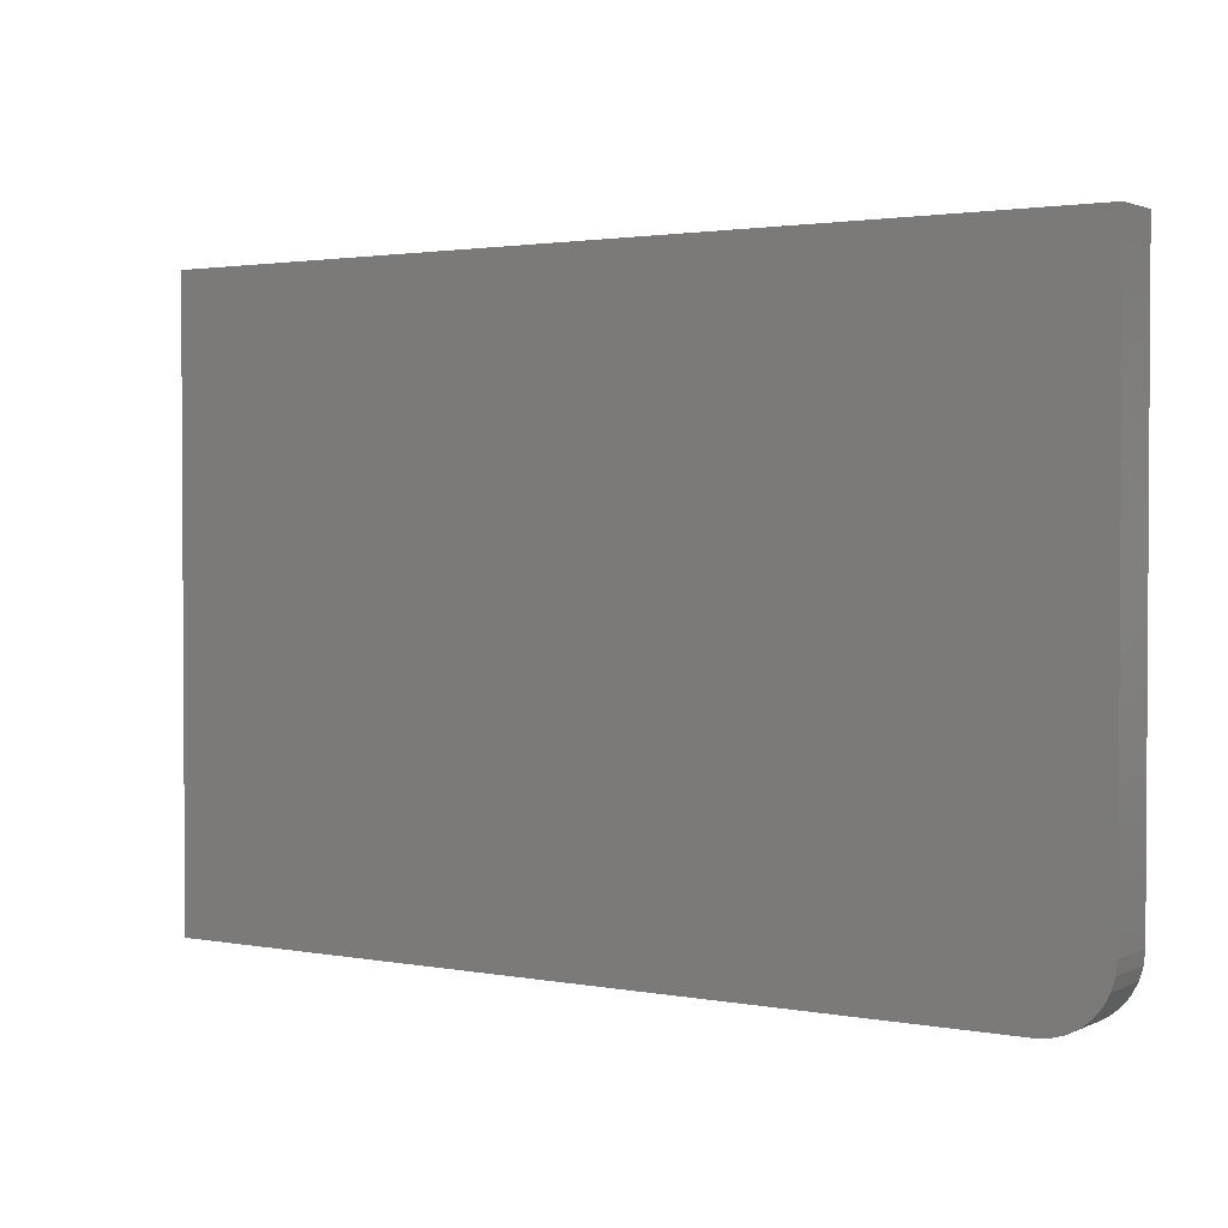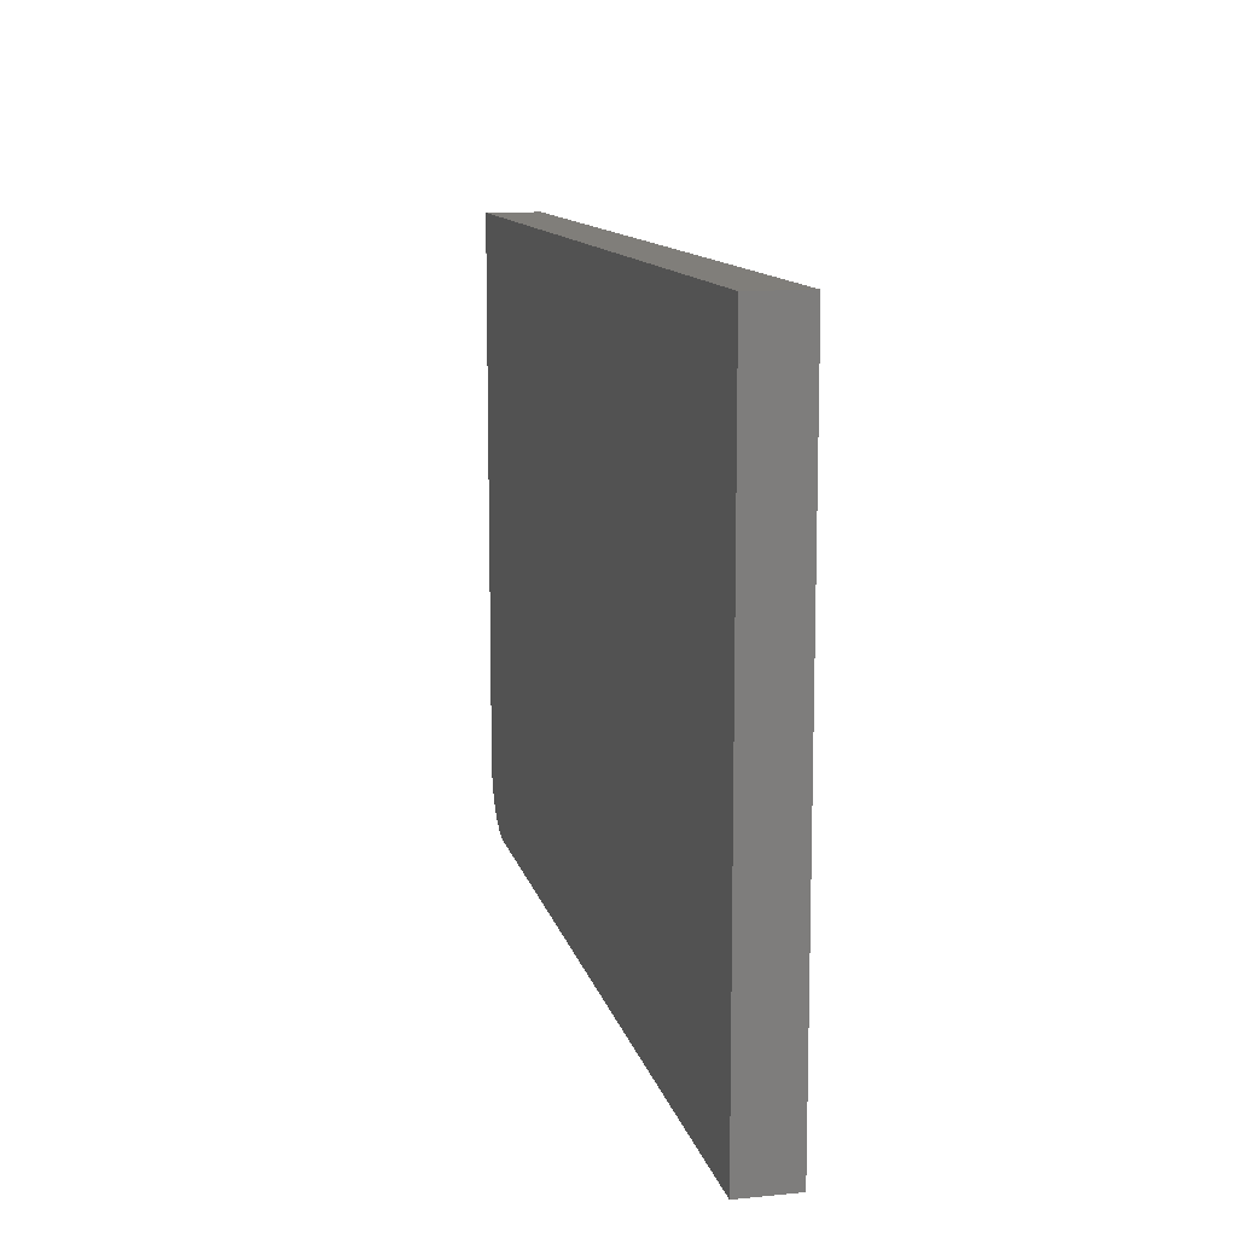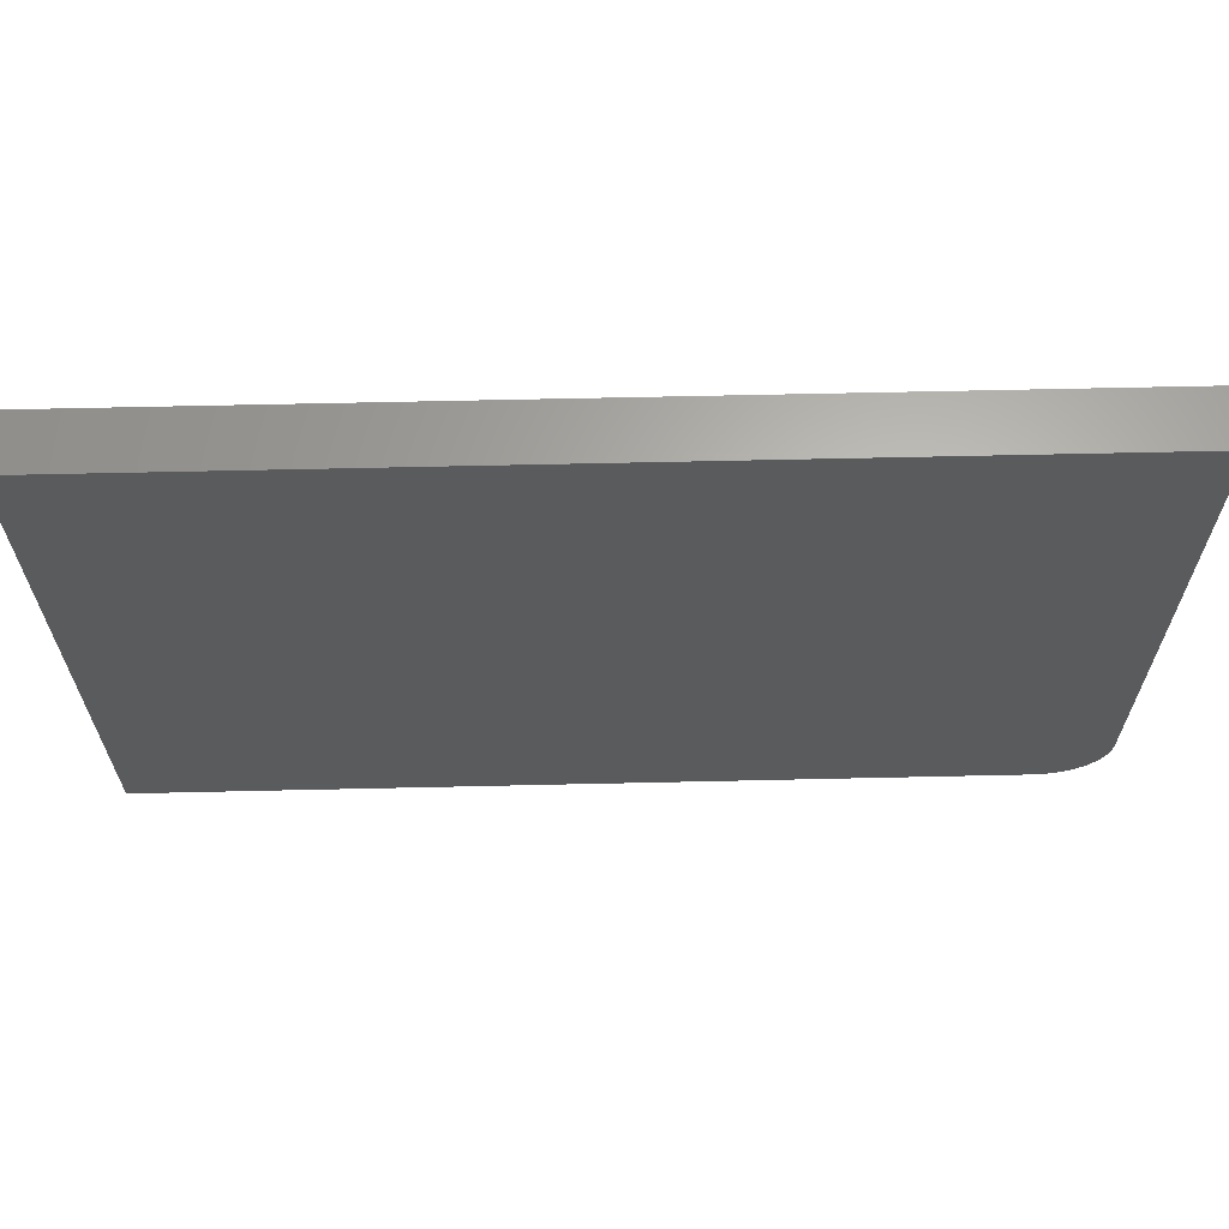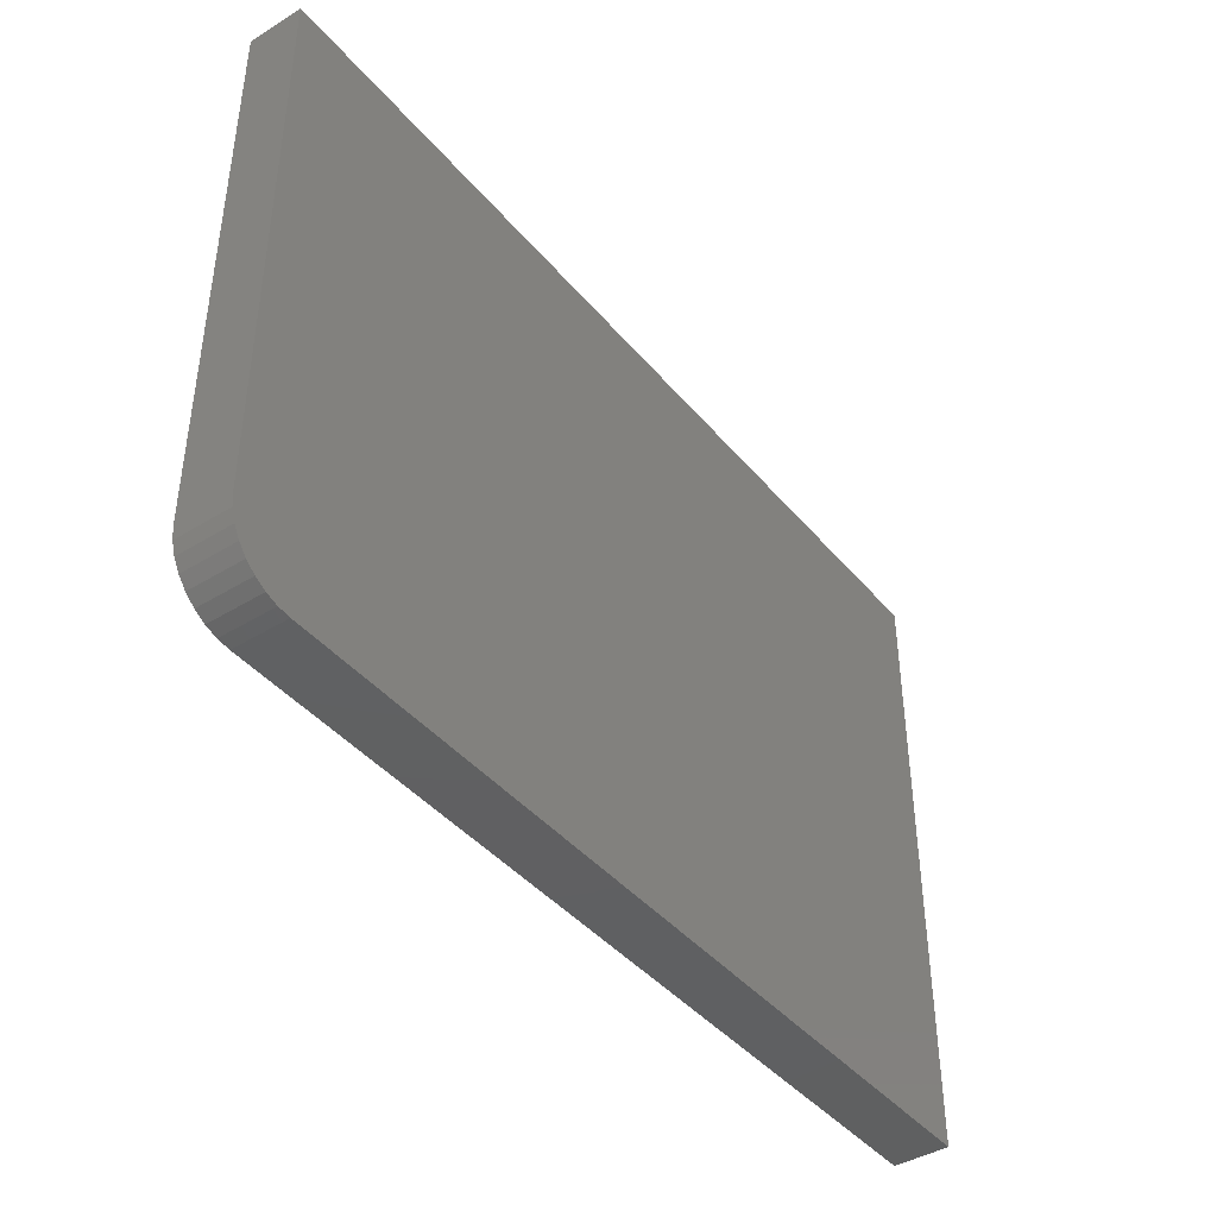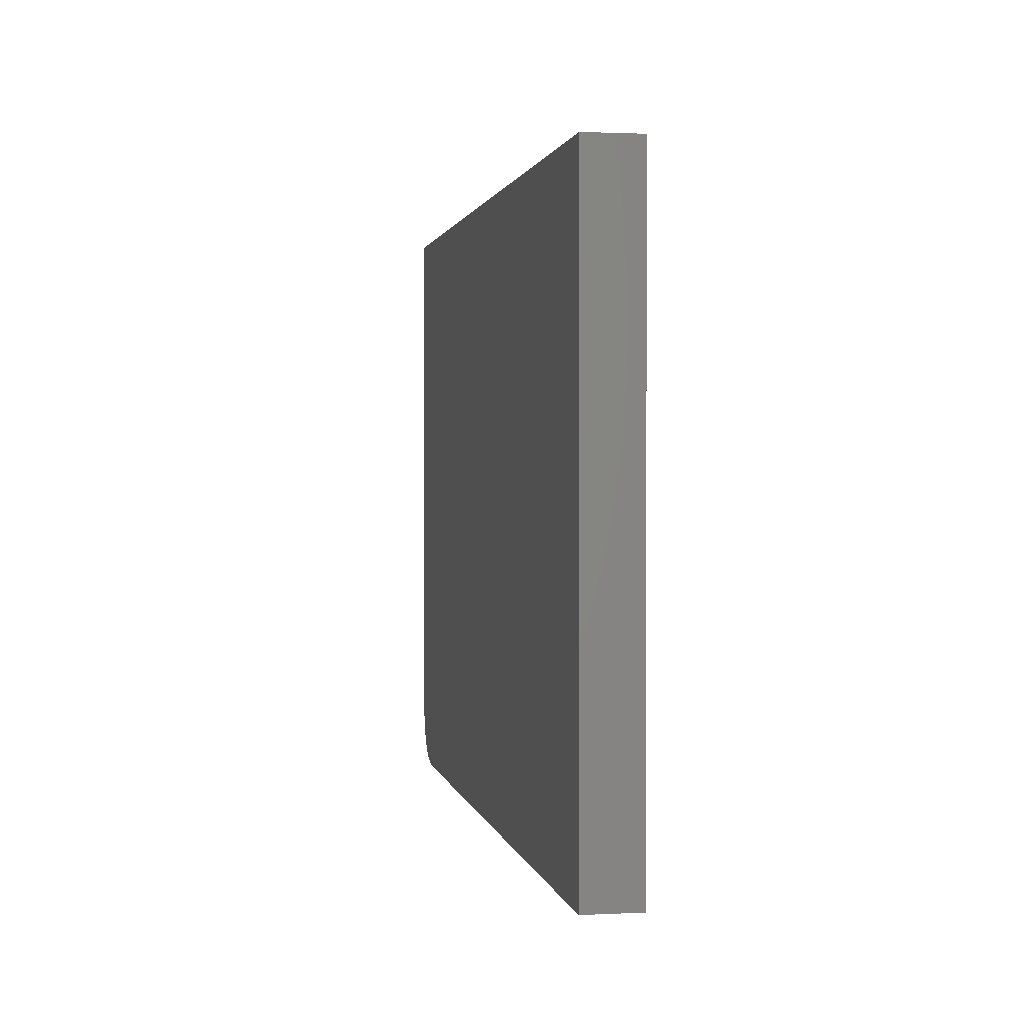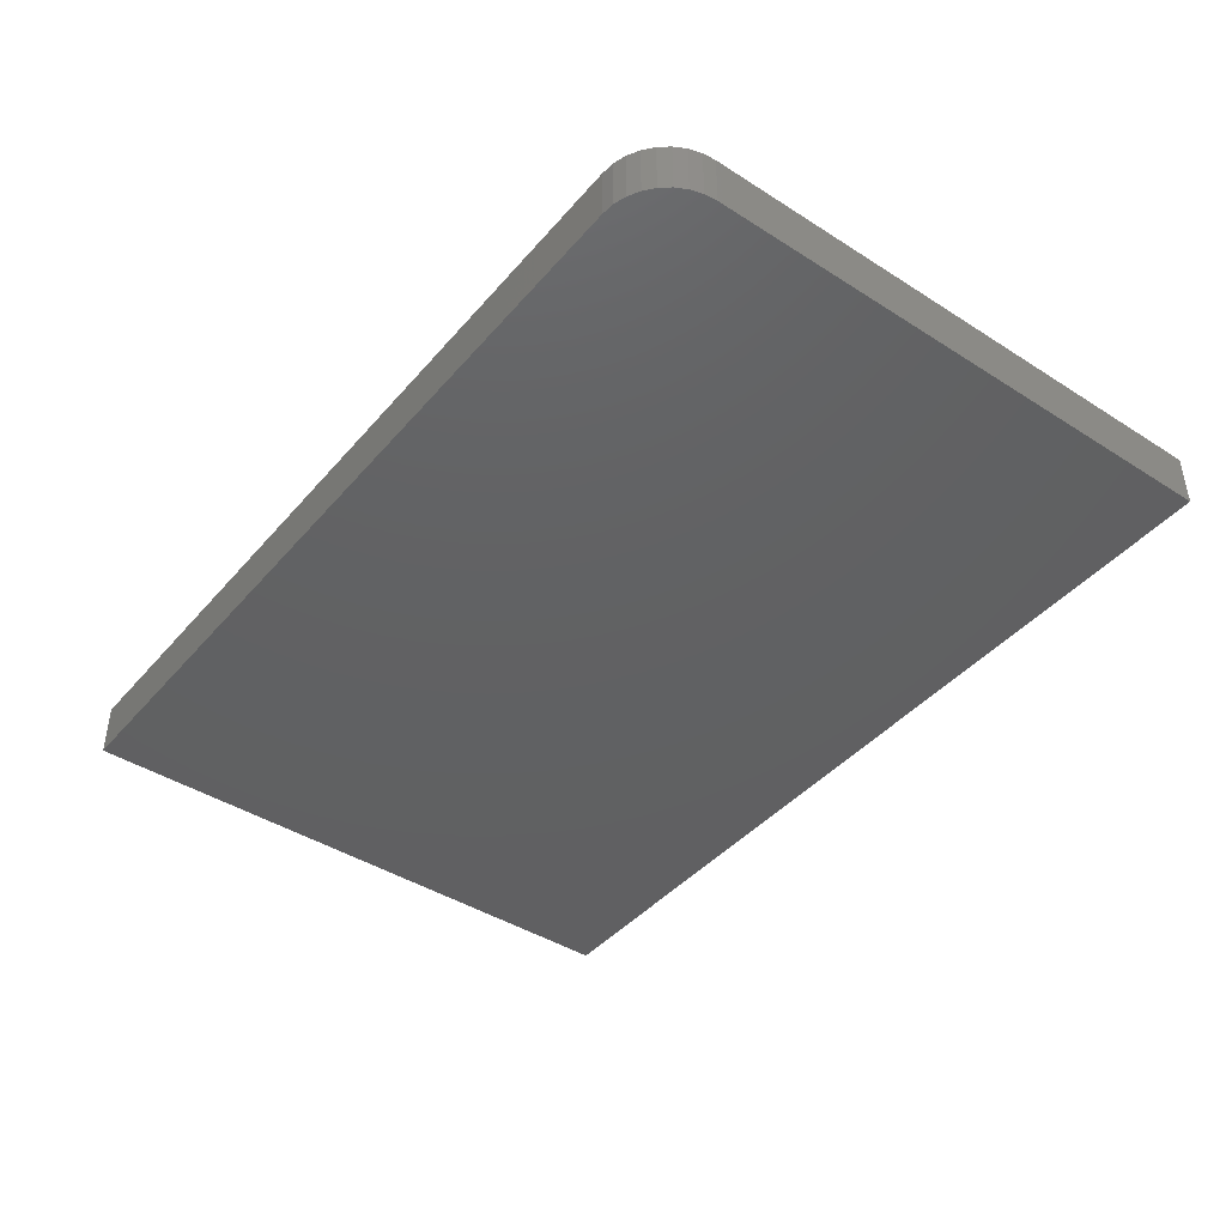
<metadata>
{"format":"stl","ext":"stl","renderer":"f3d","projection":"perspective","resolution":1024,"background":"white","views":[{"elev":2.0,"azim":33.2,"up":"+Y"},{"elev":12.1,"azim":-102.9,"up":"+Y"},{"elev":64.3,"azim":-1.3,"up":"+Y"},{"elev":-42.1,"azim":126.4,"up":"+Y"},{"elev":1.3,"azim":-100.0,"up":"+Y"},{"elev":-42.7,"azim":52.8,"up":"+Z"}]}
</metadata>
<code>
# stl→obj: 24 verts, 44 faces
v -0.1094 -0.3906 0.03906
v -0.09144 -0.3871 0.03906
v -0.7188 -0.3906 0.03906
v -0.1002 -0.3897 0.03906
v -0.07623 -0.3769 0.03906
v -0.0704 -0.3698 0.03906
v -0.06607 -0.3617 0.03906
v -0.7188 0.05148 0.03906
v -0.0634 -0.3529 0.03906
v -0.0625 -0.3438 0.03906
v -0.0625 0.05148 0.03906
v -0.08333 -0.3827 0.03906
v -0.7188 -0.3906 0
v -0.09144 -0.3871 0
v -0.1094 -0.3906 0
v -0.1002 -0.3897 0
v -0.06607 -0.3617 0
v -0.0704 -0.3698 0
v -0.07623 -0.3769 0
v -0.7188 0.05148 0
v -0.0625 0.05148 0
v -0.0625 -0.3438 0
v -0.0634 -0.3529 0
v -0.08333 -0.3827 0
f 1 2 3
f 1 4 2
f 5 6 7
f 8 3 9
f 8 9 10
f 8 10 11
f 9 3 2
f 9 2 12
f 9 12 5
f 9 5 7
f 13 14 15
f 14 16 15
f 17 18 19
f 20 21 22
f 20 22 23
f 20 23 13
f 23 17 19
f 23 19 24
f 23 24 14
f 23 14 13
f 10 22 11
f 11 22 21
f 3 13 1
f 1 13 15
f 22 10 23
f 23 10 9
f 23 9 17
f 17 9 7
f 17 7 18
f 18 7 6
f 18 6 19
f 19 6 5
f 19 5 24
f 24 5 12
f 24 12 14
f 14 12 2
f 14 2 16
f 16 2 4
f 16 4 15
f 15 4 1
f 8 20 3
f 3 20 13
f 11 21 8
f 8 21 20

</code>
